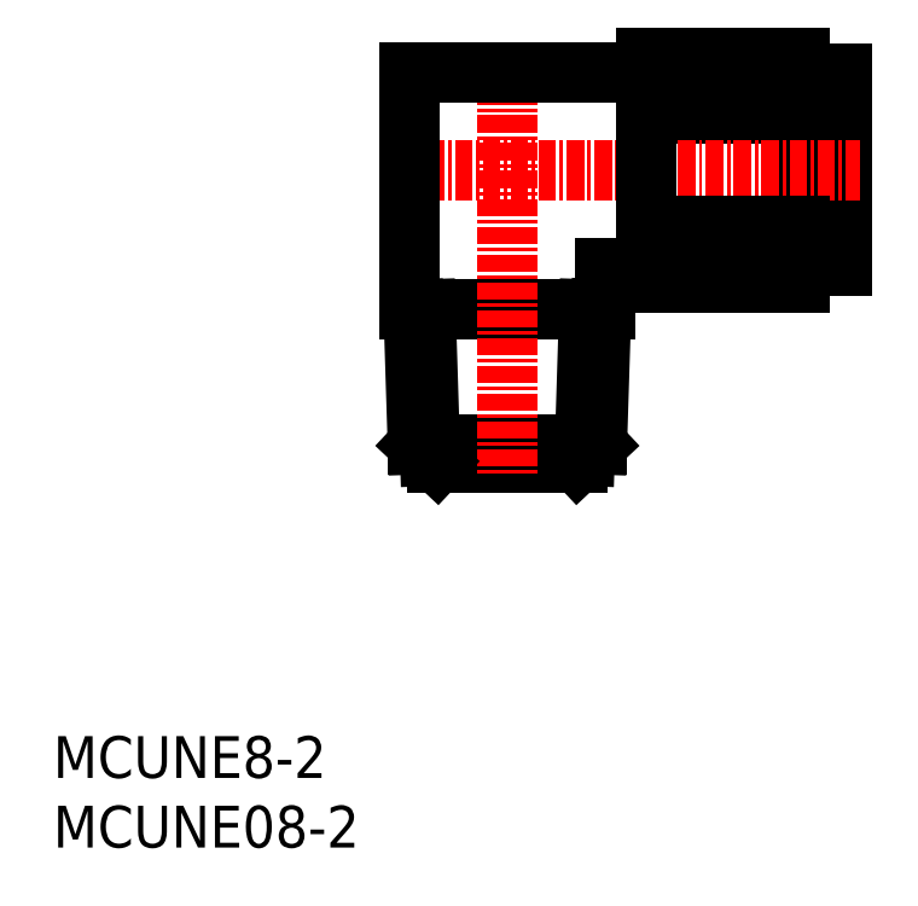
<metadata>
{"format":"dxf","ext":"dxf","renderer":"ezdxf+matplotlib","layout":"modelspace","background":"white","min_lineweight":24,"dpi":150}
</metadata>
<code>
0
SECTION
2
ENTITIES
0
INSERT
8
0
2
*U4
10
0
20
0
30
0
0
INSERT
8
0
2
*U5
10
0
20
0
30
0
0
LINE
8
0
10
25.63
20
38.65
30
0
11
39.63
21
38.65
31
0
0
LINE
8
0
10
39.63
20
41.65
30
0
11
39.63
21
38.65
31
0
0
LINE
8
0
10
42.63
20
52.69
30
0
11
53.63
21
52.69
31
0
0
LINE
8
0
10
53.63
20
56.74
30
0
11
42.63
21
56.74
31
0
0
LINE
8
0
10
53.63
20
55.55
30
0
11
56.63
21
55.55
31
0
0
LINE
8
0
10
27.58
20
27.65
30
0
11
37.65
21
27.65
31
0
0
LINE
8
0
10
26.2
20
28.95
30
0
11
39.06
21
28.95
31
0
0
LINE
8
0
10
39.06
20
28.95
30
0
11
37.68
21
27.65
31
0
0
LINE
8
CENTER
10
32.63
20
56.6
30
0
11
32.63
21
26.75
31
0
0
LINE
8
0
10
39.63
20
41.65
30
0
11
42.63
21
41.65
31
0
0
LINE
8
0
10
25.63
20
55.65
30
0
11
42.63
21
55.65
31
0
0
LINE
8
0
10
38.51
20
38.65
30
0
11
38.18
21
28.12
31
0
0
LINE
8
0
10
39.37
20
38.69
30
0
11
39.06
21
28.95
31
0
0
LINE
8
0
10
26.75
20
38.65
30
0
11
27.08
21
28.12
31
0
0
LINE
8
0
10
56.63
20
55.55
30
0
11
56.63
21
41.75
31
0
0
LINE
8
0
10
53.63
20
41.75
30
0
11
56.63
21
41.75
31
0
0
LINE
8
0
10
53.63
20
40.57
30
0
11
42.63
21
40.57
31
0
0
LINE
8
0
10
53.63
20
40.57
30
0
11
53.63
21
56.74
31
0
0
LINE
8
CENTER
10
24.89
20
48.65
30
0
11
57.95
21
48.65
31
0
0
LINE
8
0
10
25.63
20
55.65
30
0
11
25.63
21
38.65
31
0
0
LINE
8
0
10
26.2
20
28.95
30
0
11
27.58
21
27.65
31
0
0
LINE
8
0
10
25.9
20
38.65
30
0
11
26.2
21
28.95
31
0
0
LINE
8
0
10
42.63
20
56.74
30
0
11
42.63
21
40.57
31
0
0
LINE
8
0
10
42.63
20
44.61
30
0
11
53.63
21
44.61
31
0
0
ENDSEC
0
EOF

</code>
